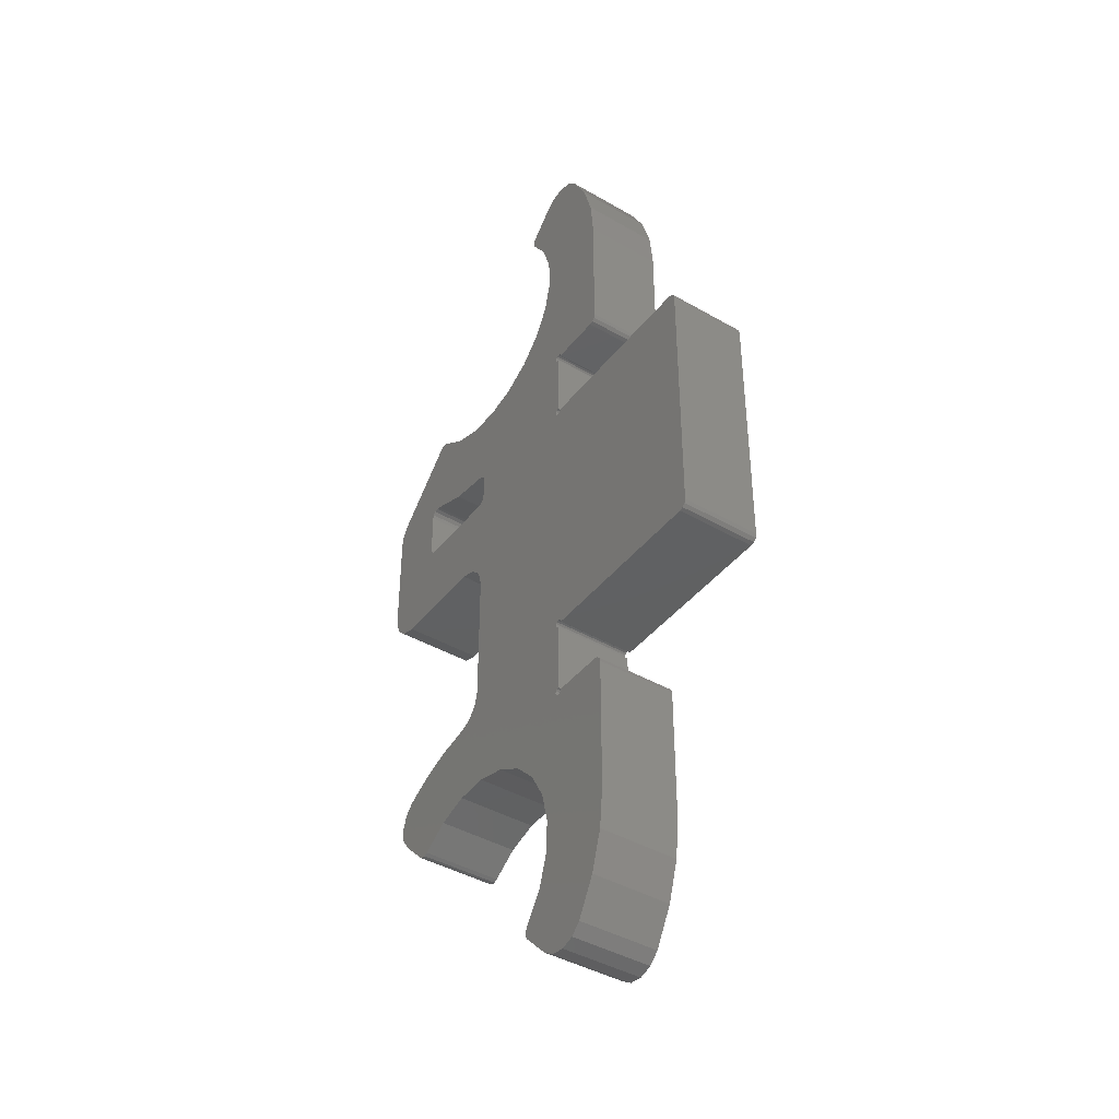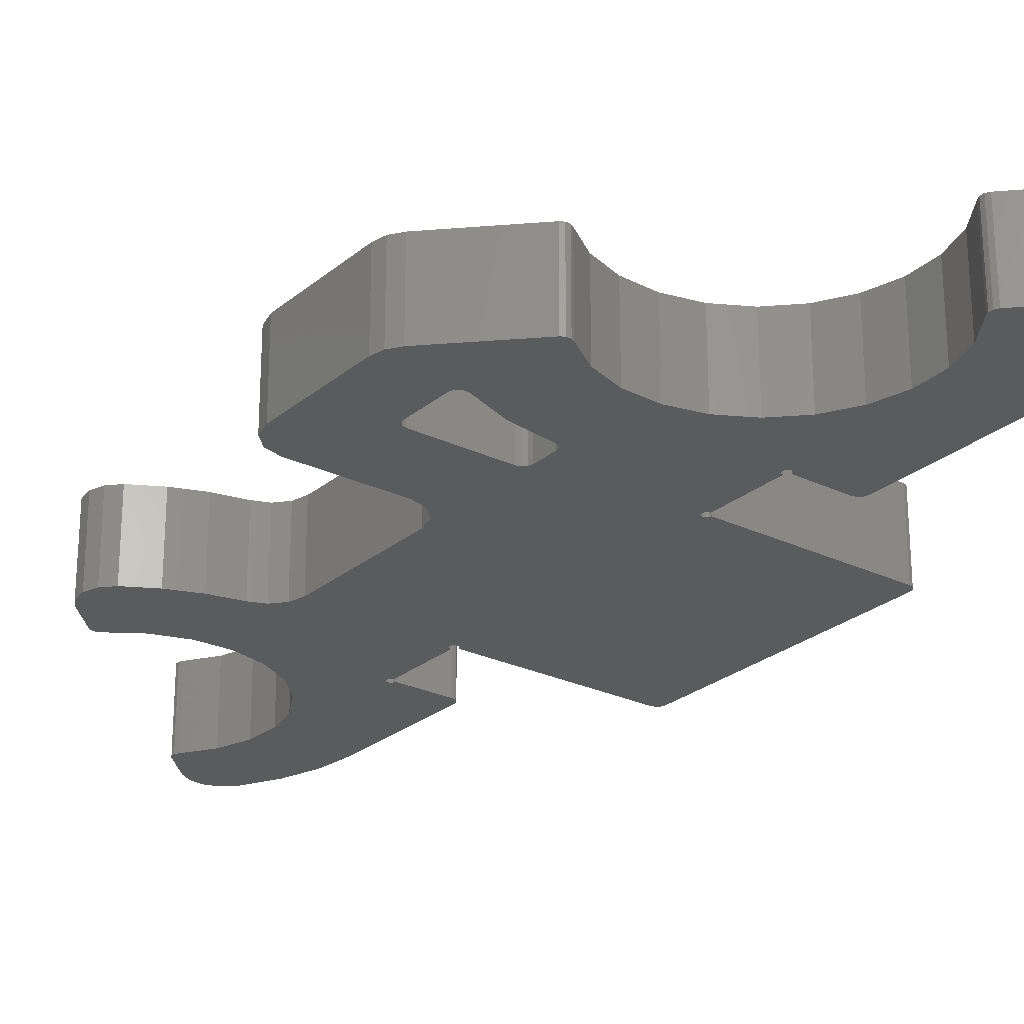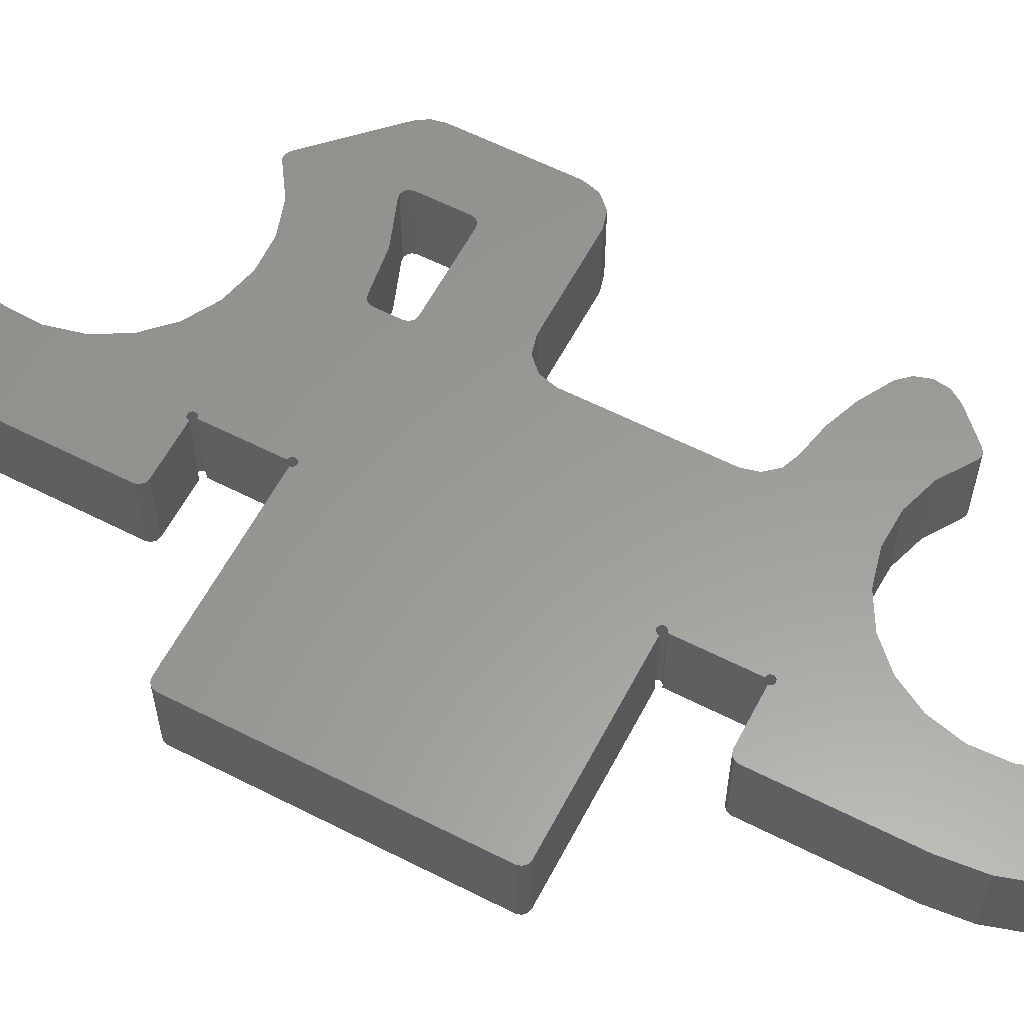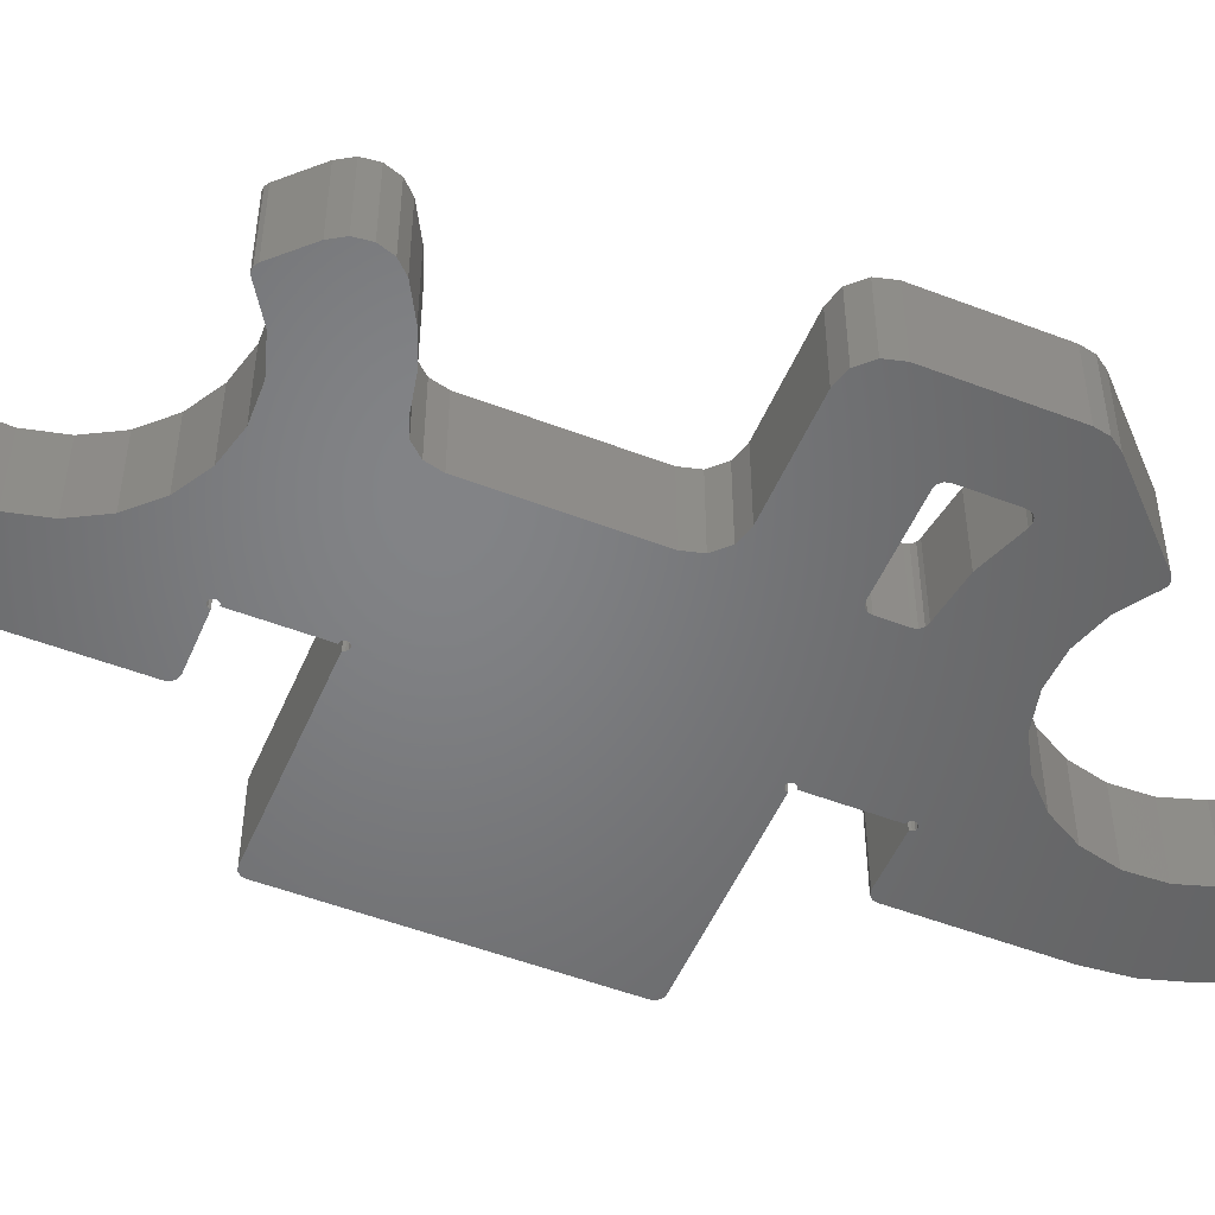
<metadata>
{"format":"stl","ext":"stl","renderer":"f3d","projection":"perspective","resolution":1024,"background":"white","views":[{"elev":-41.9,"azim":55.2,"up":"+Z"},{"elev":-25.7,"azim":-37.5,"up":"+Y"},{"elev":59.7,"azim":117.6,"up":"+Y"},{"elev":-51.3,"azim":-112.7,"up":"+Y"}]}
</metadata>
<code>
# stl→obj: 296 verts, 592 faces
v 10.3 4.9 39.88
v 10.3 4.9 38.37
v 10.3 0 39.88
v 10.3 0 38.37
v 22.8 0 16.27
v 22.8 0 7.874
v 22.8 4.9 16.27
v 22.8 4.9 7.874
v 22.8 4.9 44.47
v 22.8 4.9 52.87
v 22.8 0 44.47
v 22.8 0 52.87
v 20.66 4.9 59.87
v 20.66 0 59.87
v 21.83 0 57.69
v 21.83 4.9 57.69
v 22.56 0 55.33
v 22.56 4.9 55.33
v 3.307 4.9 18.24
v 3.307 0 18.24
v 4.954 0 19.17
v 4.954 4.9 19.17
v 6.724 0 19.85
v 6.724 4.9 19.85
v 8.576 0 20.25
v 8.576 4.9 20.25
v 22.56 0 5.417
v 22.56 4.9 5.417
v 21.83 0 3.055
v 21.83 4.9 3.055
v 20.66 0 0.8811
v 20.66 4.9 0.8811
v 10.3 0 22.24
v 10.3 0 30.87
v 10.3 4.9 22.24
v 10.3 4.9 30.87
v 9.819 4.9 40.38
v 9.819 0 40.38
v 7.202 0 40.76
v 7.202 4.9 40.76
v 4.723 0 41.69
v 4.723 4.9 41.69
v 15.92 4.9 2.913
v 15.92 0 2.913
v 17.06 0 4.621
v 17.06 4.9 4.621
v 17.69 0 6.573
v 17.69 4.9 6.573
v 17.76 0 8.622
v 17.76 4.9 8.622
v 17.28 0 10.61
v 17.28 4.9 10.61
v 16.28 0 12.4
v 16.28 4.9 12.4
v 14.83 0 13.85
v 14.83 4.9 13.85
v 13.04 0 14.86
v 13.04 4.9 14.86
v 11.05 0 15.34
v 11.05 4.9 15.34
v 8.999 0 15.26
v 8.999 4.9 15.26
v 7.047 0 14.63
v 7.047 4.9 14.63
v 5.339 0 13.5
v 5.339 4.9 13.5
v 5.339 4.9 47.25
v 5.339 0 47.25
v 7.047 0 46.12
v 7.047 4.9 46.12
v 8.999 0 45.49
v 8.999 4.9 45.49
v 11.05 0 45.41
v 11.05 4.9 45.41
v 13.04 0 45.89
v 13.04 4.9 45.89
v 14.83 0 46.9
v 14.83 4.9 46.9
v 16.28 0 48.35
v 16.28 4.9 48.35
v 17.28 0 50.13
v 17.28 4.9 50.13
v 17.76 0 52.13
v 17.76 4.9 52.13
v 17.69 0 54.18
v 17.69 4.9 54.18
v 17.06 0 56.13
v 17.06 4.9 56.13
v 15.92 0 57.84
v 15.92 4.9 57.84
v 22.3 4.9 43.97
v 19.05 4.9 43.97
v 19.02 4.9 44.1
v 22.73 4.9 44.22
v 22.55 4.9 44.04
v 18.58 4.9 44.1
v 18.55 4.9 43.97
v 18.8 4.9 21.42
v 18.8 4.9 17.02
v 18.68 4.9 21.46
v 18.68 4.9 16.99
v 19.19 4.9 60.74
v 20.03 4.9 60.47
v 18.8 4.9 44.22
v 18.93 4.9 44.19
v 18.8 4.9 43.72
v 18.8 4.9 39.32
v 18.68 4.9 43.76
v 18.68 4.9 39.29
v 18.58 4.9 43.85
v 10.23 4.9 38.12
v 18.68 4.9 21.89
v 10.05 4.9 37.94
v 9.8 4.9 37.87
v 30.55 4.9 21.74
v 30.3 4.9 21.67
v 30.73 4.9 21.92
v 18.93 4.9 38.86
v 30.8 4.9 22.17
v 19.02 4.9 38.95
v 30.8 4.9 38.57
v 4 4.9 41.24
v 4 4.9 38.37
v 0 4.9 34.87
v 4.067 4.9 38.12
v 0.2679 4.9 33.87
v 4.25 4.9 37.94
v 18.68 4.9 44.19
v 30.55 4.9 39.01
v 30.73 4.9 38.82
v 30.3 4.9 39.07
v 19.05 4.9 39.07
v 9.455 4.9 20.6
v 10.08 4.9 21.32
v 18.55 4.9 21.67
v 18.58 4.9 21.8
v 10.03 4.9 31.87
v 4.654 4.9 13.52
v 18.58 4.9 21.55
v 18.58 4.9 16.9
v 9.3 4.9 32.61
v 8.3 4.9 32.87
v 4.5 4.9 37.87
v 2 4.9 32.87
v 1 4.9 33.14
v 19.19 4.9 0.009175
v 22.55 4.9 16.71
v 22.73 4.9 16.52
v 22.3 4.9 16.77
v 19.05 4.9 16.77
v 18.58 4.9 39.2
v 18.55 4.9 39.07
v 18.58 4.9 38.95
v 18.68 4.9 38.86
v 18.8 4.9 21.92
v 18.8 4.9 38.82
v 18.93 4.9 21.89
v 19.02 4.9 21.8
v 19.05 4.9 21.67
v 0.5858 4.9 43.16
v 4.063 4.9 41.48
v 0.1522 4.9 42.51
v 0 4.9 41.75
v 18.8 4.9 16.52
v 18.93 4.9 16.56
v 19.02 4.9 16.65
v 20.03 4.9 0.2809
v 4.654 4.9 47.23
v 4.868 4.9 47.36
v 5.117 4.9 47.36
v 4.477 4.9 41.74
v 4.237 4.9 41.67
v 5.117 4.9 13.39
v 4.868 4.9 13.39
v 18.55 4.9 16.77
v 18.58 4.9 16.65
v 18.68 4.9 16.56
v 15.81 4.9 58.06
v 15.82 4.9 58.31
v 15.95 4.9 58.52
v 17.59 4.9 60.16
v 18.33 4.9 60.63
v 10.24 4.9 40.13
v 10.06 4.9 40.31
v 2.435 4.9 16.77
v 2.706 4.9 17.6
v 15.82 4.9 2.443
v 15.81 4.9 2.691
v 15.95 4.9 2.229
v 17.59 4.9 0.5858
v 18.33 4.9 0.1177
v 3.011 4.9 15.16
v 2.543 4.9 15.9
v 22.3 0 16.77
v 19.05 0 16.77
v 19.02 0 16.65
v 22.55 0 44.04
v 22.73 0 44.22
v 22.3 0 43.97
v 19.05 0 43.97
v 22.73 0 16.52
v 22.55 0 16.71
v 18.8 0 17.02
v 18.8 0 21.42
v 18.68 0 16.99
v 18.68 0 21.46
v 10.24 0 40.13
v 18.8 0 44.22
v 18.93 0 44.19
v 19.02 0 44.1
v 20.03 0 60.47
v 19.19 0 60.74
v 20.03 0 0.2809
v 18.8 0 16.52
v 18.93 0 16.56
v 19.19 0 0.009175
v 10.23 0 38.12
v 10.05 0 37.94
v 18.58 0 16.9
v 9.8 0 37.87
v 18.55 0 16.77
v 18.58 0 16.65
v 18.68 0 16.56
v 18.58 0 21.55
v 18.55 0 21.67
v 18.58 0 21.8
v 18.68 0 21.89
v 15.81 0 2.691
v 15.82 0 2.443
v 15.95 0 2.229
v 17.59 0 0.5858
v 18.33 0 0.1177
v 30.3 0 39.07
v 18.93 0 21.89
v 30.55 0 39.01
v 19.02 0 21.8
v 30.73 0 38.82
v 30.8 0 38.57
v 30.3 0 21.67
v 30.55 0 21.74
v 30.73 0 21.92
v 18.8 0 39.32
v 18.8 0 43.72
v 18.68 0 39.29
v 18.68 0 43.76
v 19.05 0 21.67
v 30.8 0 22.17
v 18.55 0 39.07
v 10.06 0 40.31
v 18.58 0 38.95
v 18.68 0 38.86
v 18.8 0 38.82
v 18.8 0 21.92
v 18.93 0 38.86
v 19.02 0 38.95
v 19.05 0 39.07
v 9.455 0 20.6
v 10.08 0 21.32
v 4.477 0 41.74
v 18.58 0 43.85
v 18.58 0 39.2
v 8.3 0 32.87
v 4.5 0 37.87
v 2 0 32.87
v 4.25 0 37.94
v 9.3 0 32.61
v 10.03 0 31.87
v 2.706 0 17.6
v 15.82 0 58.31
v 15.81 0 58.06
v 15.95 0 58.52
v 17.59 0 60.16
v 18.33 0 60.63
v 18.68 0 44.19
v 18.58 0 44.1
v 18.55 0 43.97
v 4.654 0 47.23
v 4.237 0 41.67
v 0.5858 0 43.16
v 4.063 0 41.48
v 0.1522 0 42.51
v 4 0 41.24
v 0 0 41.75
v 4 0 38.37
v 0 0 34.87
v 4.067 0 38.12
v 0.2679 0 33.87
v 1 0 33.14
v 5.117 0 47.36
v 4.868 0 47.36
v 4.868 0 13.39
v 5.117 0 13.39
v 4.654 0 13.52
v 3.011 0 15.16
v 2.543 0 15.9
v 2.435 0 16.77
f 1 2 3
f 3 2 4
f 5 6 7
f 7 6 8
f 9 10 11
f 11 10 12
f 13 14 15
f 13 15 16
f 16 15 17
f 16 17 18
f 18 17 12
f 18 12 10
f 19 20 21
f 19 21 22
f 22 21 23
f 22 23 24
f 24 23 25
f 24 25 26
f 8 6 27
f 8 27 28
f 28 27 29
f 28 29 30
f 30 29 31
f 30 31 32
f 33 34 35
f 35 34 36
f 37 38 39
f 37 39 40
f 40 39 41
f 40 41 42
f 43 44 45
f 43 45 46
f 46 45 47
f 46 47 48
f 48 47 49
f 48 49 50
f 50 49 51
f 50 51 52
f 52 51 53
f 52 53 54
f 54 53 55
f 54 55 56
f 56 55 57
f 56 57 58
f 58 57 59
f 58 59 60
f 60 59 61
f 60 61 62
f 62 61 63
f 62 63 64
f 64 63 65
f 64 65 66
f 67 68 69
f 67 69 70
f 70 69 71
f 70 71 72
f 72 71 73
f 72 73 74
f 74 73 75
f 74 75 76
f 76 75 77
f 76 77 78
f 78 77 79
f 78 79 80
f 80 79 81
f 80 81 82
f 82 81 83
f 82 83 84
f 84 83 85
f 84 85 86
f 86 85 87
f 86 87 88
f 88 87 89
f 88 89 90
f 91 92 93
f 9 94 95
f 96 97 78
f 98 99 100
f 100 99 101
f 102 103 104
f 104 103 13
f 95 91 9
f 9 91 93
f 9 93 10
f 10 93 105
f 10 105 18
f 18 105 104
f 18 104 16
f 16 104 13
f 106 107 108
f 108 107 109
f 108 109 110
f 111 112 113
f 113 112 114
f 115 116 117
f 117 116 118
f 117 118 119
f 119 118 120
f 119 120 121
f 122 123 124
f 124 123 125
f 124 125 126
f 126 125 127
f 96 78 128
f 128 78 80
f 128 80 104
f 102 88 90
f 129 130 131
f 131 130 121
f 131 121 132
f 132 121 120
f 133 134 135
f 135 134 35
f 135 35 136
f 136 35 36
f 136 36 112
f 112 36 137
f 112 137 114
f 24 26 138
f 138 26 133
f 138 133 139
f 139 133 135
f 101 140 100
f 100 140 56
f 100 56 139
f 139 56 58
f 139 58 60
f 137 141 114
f 114 141 142
f 114 142 143
f 143 142 144
f 143 144 127
f 127 144 145
f 127 145 126
f 43 46 146
f 147 148 149
f 149 148 7
f 149 7 150
f 1 151 2
f 2 151 152
f 2 152 111
f 111 152 153
f 111 153 112
f 112 153 154
f 112 154 155
f 155 154 156
f 155 156 157
f 157 156 118
f 157 118 158
f 158 118 116
f 158 116 159
f 160 161 162
f 162 161 122
f 162 122 163
f 163 122 124
f 28 164 8
f 8 164 165
f 8 165 7
f 7 165 166
f 7 166 150
f 167 146 32
f 32 146 164
f 32 164 30
f 30 164 28
f 168 169 170
f 97 110 78
f 78 110 109
f 78 109 76
f 76 109 151
f 76 151 74
f 40 42 168
f 168 42 171
f 168 171 160
f 160 171 172
f 160 172 161
f 173 174 66
f 66 174 138
f 66 138 64
f 64 138 139
f 64 139 62
f 62 139 60
f 140 175 56
f 56 175 176
f 56 176 54
f 54 176 177
f 54 177 52
f 52 177 164
f 52 164 50
f 50 164 146
f 50 146 48
f 48 146 46
f 80 82 104
f 104 82 84
f 104 84 102
f 102 84 86
f 102 86 88
f 178 179 90
f 90 179 180
f 90 180 102
f 102 180 181
f 102 181 182
f 170 67 168
f 168 67 70
f 168 70 151
f 151 70 72
f 151 72 74
f 1 183 151
f 151 183 184
f 151 184 168
f 168 184 37
f 168 37 40
f 185 186 19
f 187 188 189
f 189 188 43
f 189 43 190
f 190 43 146
f 190 146 191
f 24 138 22
f 22 138 192
f 22 192 19
f 19 192 193
f 19 193 185
f 194 195 196
f 197 198 199
f 199 198 11
f 199 11 200
f 5 201 202
f 203 204 205
f 205 204 206
f 4 205 3
f 3 205 207
f 17 208 12
f 12 208 209
f 12 209 11
f 11 209 210
f 11 210 200
f 211 212 14
f 14 212 208
f 14 208 15
f 15 208 17
f 213 31 214
f 202 194 5
f 5 194 196
f 5 196 6
f 6 196 215
f 6 215 27
f 27 215 214
f 27 214 29
f 29 214 31
f 47 45 216
f 216 45 44
f 213 214 216
f 216 214 49
f 216 49 47
f 4 217 205
f 205 217 218
f 205 218 219
f 219 218 220
f 219 220 221
f 221 220 57
f 221 57 222
f 222 57 55
f 222 55 223
f 223 55 53
f 223 53 214
f 214 53 51
f 214 51 49
f 206 224 205
f 205 224 225
f 205 225 207
f 207 225 226
f 207 226 227
f 228 229 44
f 44 229 230
f 44 230 216
f 216 230 231
f 216 231 232
f 233 234 235
f 235 234 236
f 235 236 237
f 237 236 238
f 239 240 241
f 242 243 244
f 244 243 245
f 236 246 238
f 238 246 239
f 238 239 247
f 247 239 241
f 248 249 250
f 250 249 207
f 250 207 251
f 251 207 227
f 251 227 252
f 252 227 253
f 252 253 254
f 254 253 234
f 254 234 255
f 255 234 233
f 255 233 256
f 41 39 38
f 61 59 257
f 257 59 57
f 257 57 258
f 89 87 212
f 259 41 248
f 248 41 38
f 248 38 249
f 245 260 244
f 244 260 77
f 244 77 261
f 261 77 75
f 261 75 73
f 262 263 264
f 264 263 265
f 262 266 263
f 263 266 267
f 263 267 220
f 220 267 34
f 220 34 57
f 57 34 33
f 57 33 258
f 268 65 20
f 20 65 63
f 257 25 61
f 61 25 23
f 61 23 63
f 63 23 21
f 63 21 20
f 269 270 271
f 271 270 89
f 271 89 272
f 272 89 212
f 272 212 273
f 87 85 212
f 212 85 83
f 212 83 208
f 208 83 81
f 208 81 274
f 274 81 79
f 274 79 275
f 275 79 77
f 275 77 276
f 276 77 260
f 248 261 259
f 259 261 277
f 259 277 278
f 278 277 279
f 278 279 280
f 280 279 281
f 280 281 282
f 282 281 283
f 282 283 284
f 284 283 285
f 284 285 286
f 286 285 287
f 286 287 265
f 265 287 288
f 265 288 264
f 289 290 68
f 68 290 277
f 68 277 69
f 69 277 261
f 69 261 71
f 71 261 73
f 291 292 293
f 293 292 65
f 293 65 294
f 294 65 268
f 294 268 295
f 295 268 296
f 189 190 230
f 230 190 231
f 293 294 138
f 138 294 192
f 168 160 277
f 277 160 279
f 271 272 180
f 180 272 181
f 199 200 91
f 91 200 92
f 243 242 106
f 106 242 107
f 131 132 233
f 233 132 256
f 149 150 194
f 194 150 195
f 239 246 116
f 116 246 159
f 204 203 98
f 98 203 99
f 263 220 143
f 143 220 114
f 123 122 284
f 284 122 282
f 285 283 124
f 124 283 163
f 262 264 142
f 142 264 144
f 32 31 213
f 32 213 167
f 167 213 216
f 167 216 146
f 146 216 232
f 146 232 191
f 191 232 231
f 191 231 190
f 181 272 273
f 181 273 182
f 182 273 212
f 182 212 102
f 102 212 211
f 102 211 103
f 103 211 14
f 103 14 13
f 192 294 295
f 192 295 193
f 193 295 296
f 193 296 185
f 185 296 268
f 185 268 186
f 186 268 20
f 186 20 19
f 26 25 257
f 26 257 133
f 133 257 258
f 133 258 134
f 134 258 33
f 134 33 35
f 36 34 267
f 36 267 137
f 137 267 266
f 137 266 141
f 141 266 262
f 141 262 142
f 285 124 126
f 285 126 287
f 287 126 145
f 287 145 288
f 288 145 144
f 288 144 264
f 163 283 281
f 163 281 162
f 162 281 279
f 162 279 160
f 123 284 286
f 123 286 125
f 125 286 265
f 125 265 127
f 127 265 263
f 127 263 143
f 42 41 259
f 42 259 171
f 171 259 278
f 171 278 172
f 172 278 280
f 172 280 161
f 161 280 282
f 161 282 122
f 1 3 207
f 1 207 183
f 183 207 249
f 183 249 184
f 184 249 38
f 184 38 37
f 114 220 218
f 114 218 113
f 113 218 217
f 113 217 111
f 111 217 4
f 111 4 2
f 195 150 166
f 195 166 196
f 196 166 165
f 196 165 215
f 215 165 164
f 215 164 214
f 214 164 177
f 214 177 223
f 223 177 176
f 223 176 222
f 222 176 175
f 222 175 221
f 221 175 140
f 221 140 219
f 219 140 101
f 219 101 205
f 205 101 99
f 205 99 203
f 204 98 100
f 204 100 206
f 206 100 139
f 206 139 224
f 224 139 135
f 224 135 225
f 225 135 136
f 225 136 226
f 226 136 112
f 226 112 227
f 227 112 155
f 227 155 253
f 253 155 157
f 253 157 234
f 234 157 158
f 234 158 236
f 236 158 159
f 236 159 246
f 256 132 120
f 256 120 255
f 255 120 118
f 255 118 254
f 254 118 156
f 254 156 252
f 252 156 154
f 252 154 251
f 251 154 153
f 251 153 250
f 250 153 152
f 250 152 248
f 248 152 151
f 248 151 261
f 261 151 109
f 261 109 244
f 244 109 107
f 244 107 242
f 243 106 108
f 243 108 245
f 245 108 110
f 245 110 260
f 260 110 97
f 260 97 276
f 276 97 96
f 276 96 275
f 275 96 128
f 275 128 274
f 274 128 104
f 274 104 208
f 208 104 105
f 208 105 209
f 209 105 93
f 209 93 210
f 210 93 92
f 210 92 200
f 9 11 198
f 9 198 94
f 94 198 197
f 94 197 95
f 95 197 199
f 95 199 91
f 66 65 292
f 66 292 173
f 173 292 291
f 173 291 174
f 174 291 293
f 174 293 138
f 149 194 202
f 149 202 147
f 147 202 201
f 147 201 148
f 148 201 5
f 148 5 7
f 189 230 229
f 189 229 187
f 187 229 228
f 187 228 188
f 188 228 44
f 188 44 43
f 90 89 270
f 90 270 178
f 178 270 269
f 178 269 179
f 179 269 271
f 179 271 180
f 168 277 290
f 168 290 169
f 169 290 289
f 169 289 170
f 170 289 68
f 170 68 67
f 119 121 247
f 247 121 238
f 119 247 241
f 119 241 117
f 117 241 240
f 117 240 115
f 115 240 239
f 115 239 116
f 131 233 235
f 131 235 129
f 129 235 237
f 129 237 130
f 130 237 238
f 130 238 121

</code>
